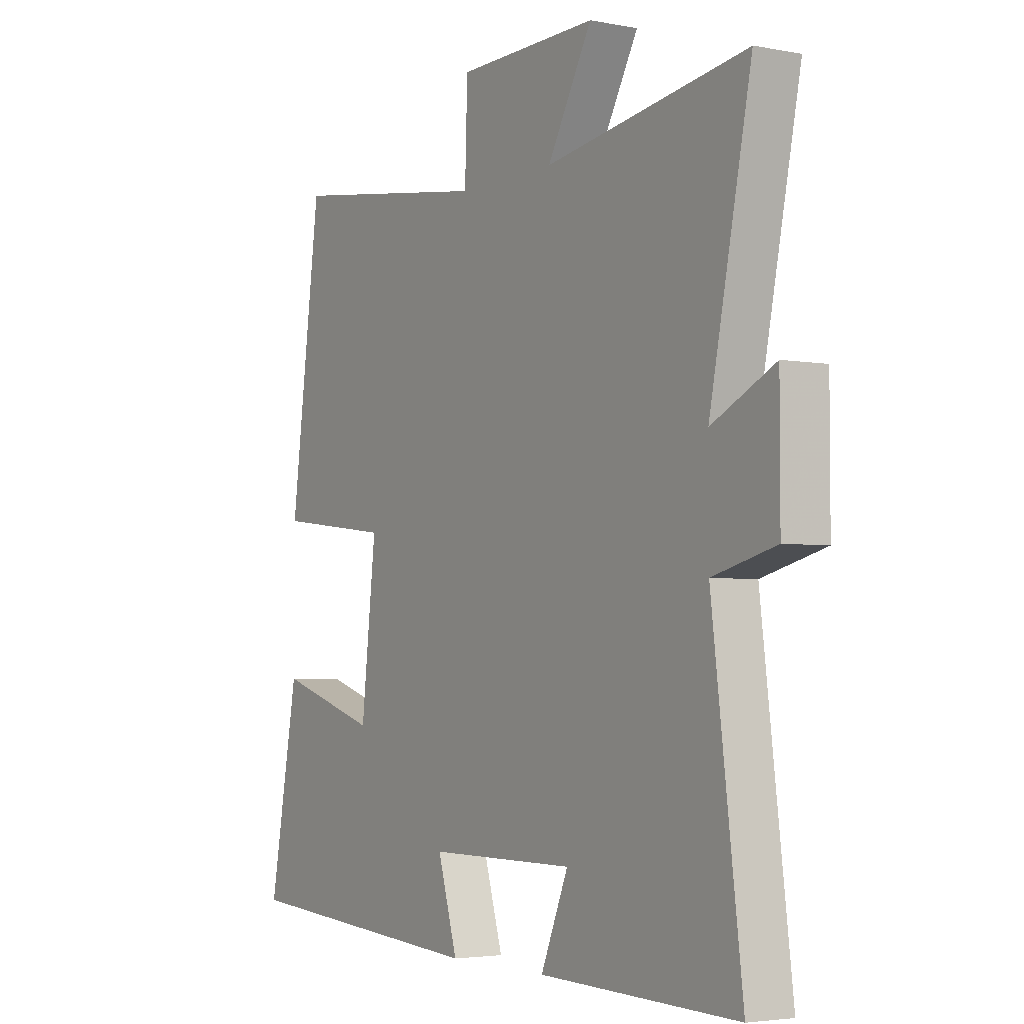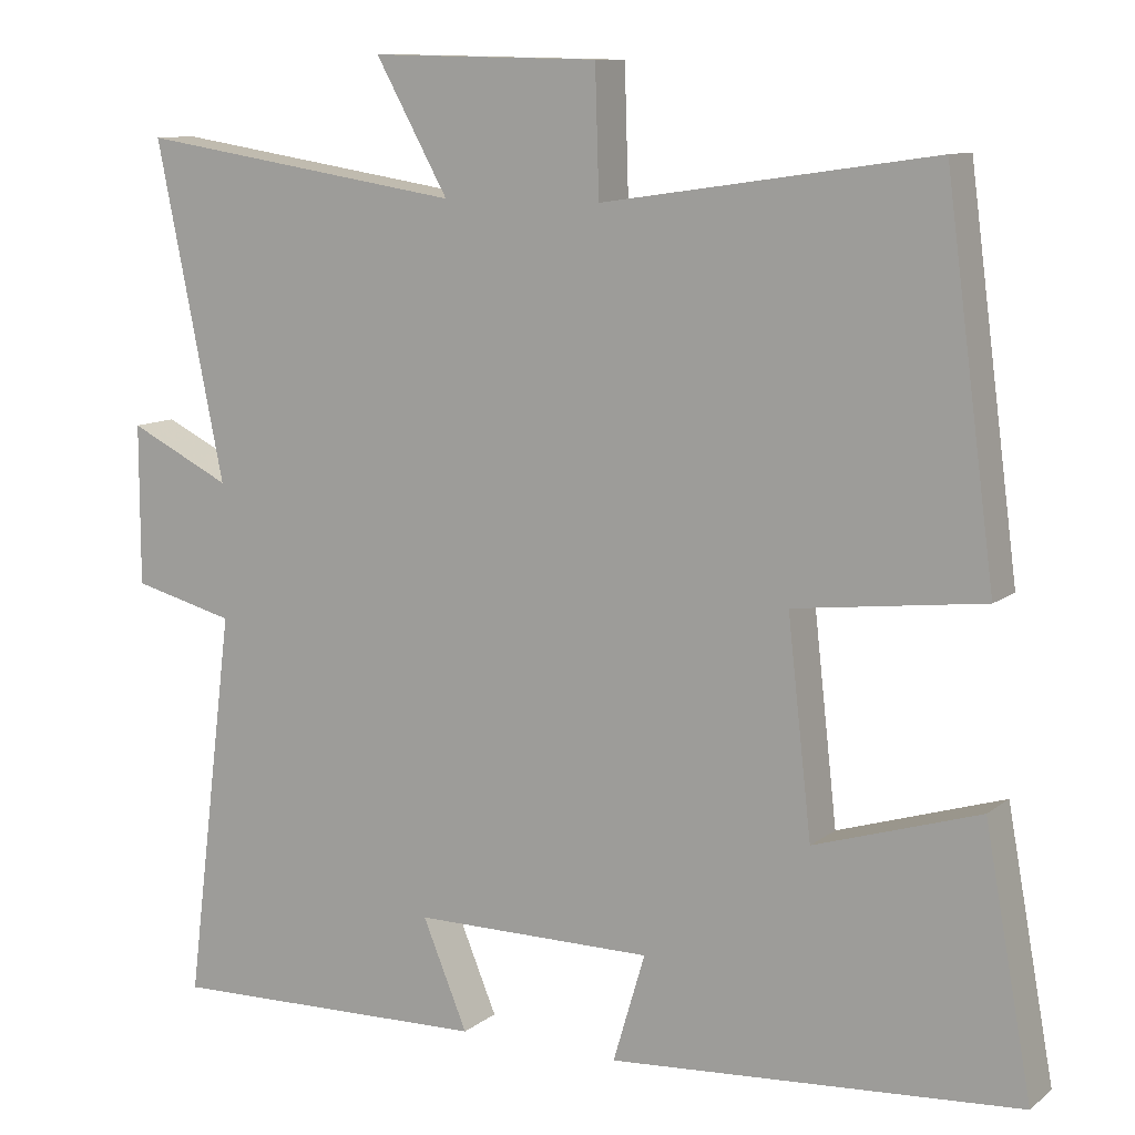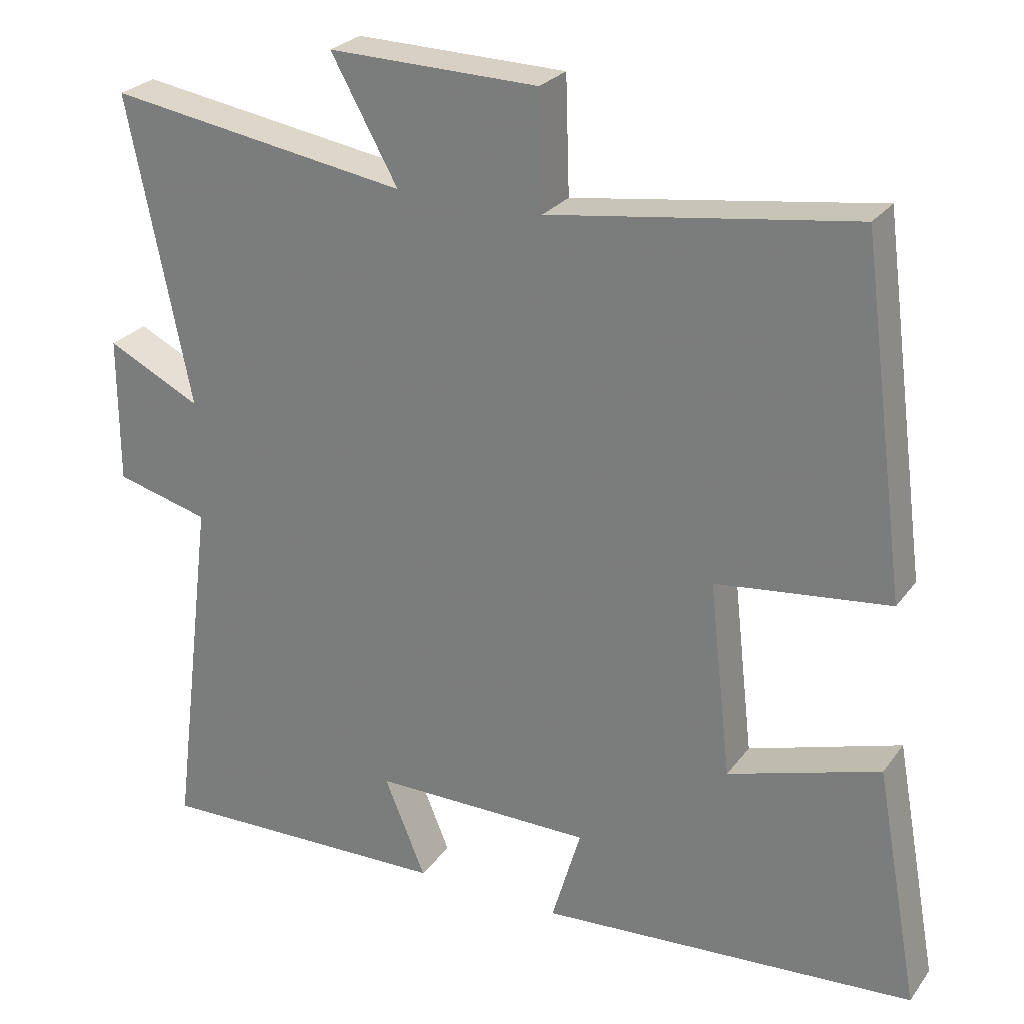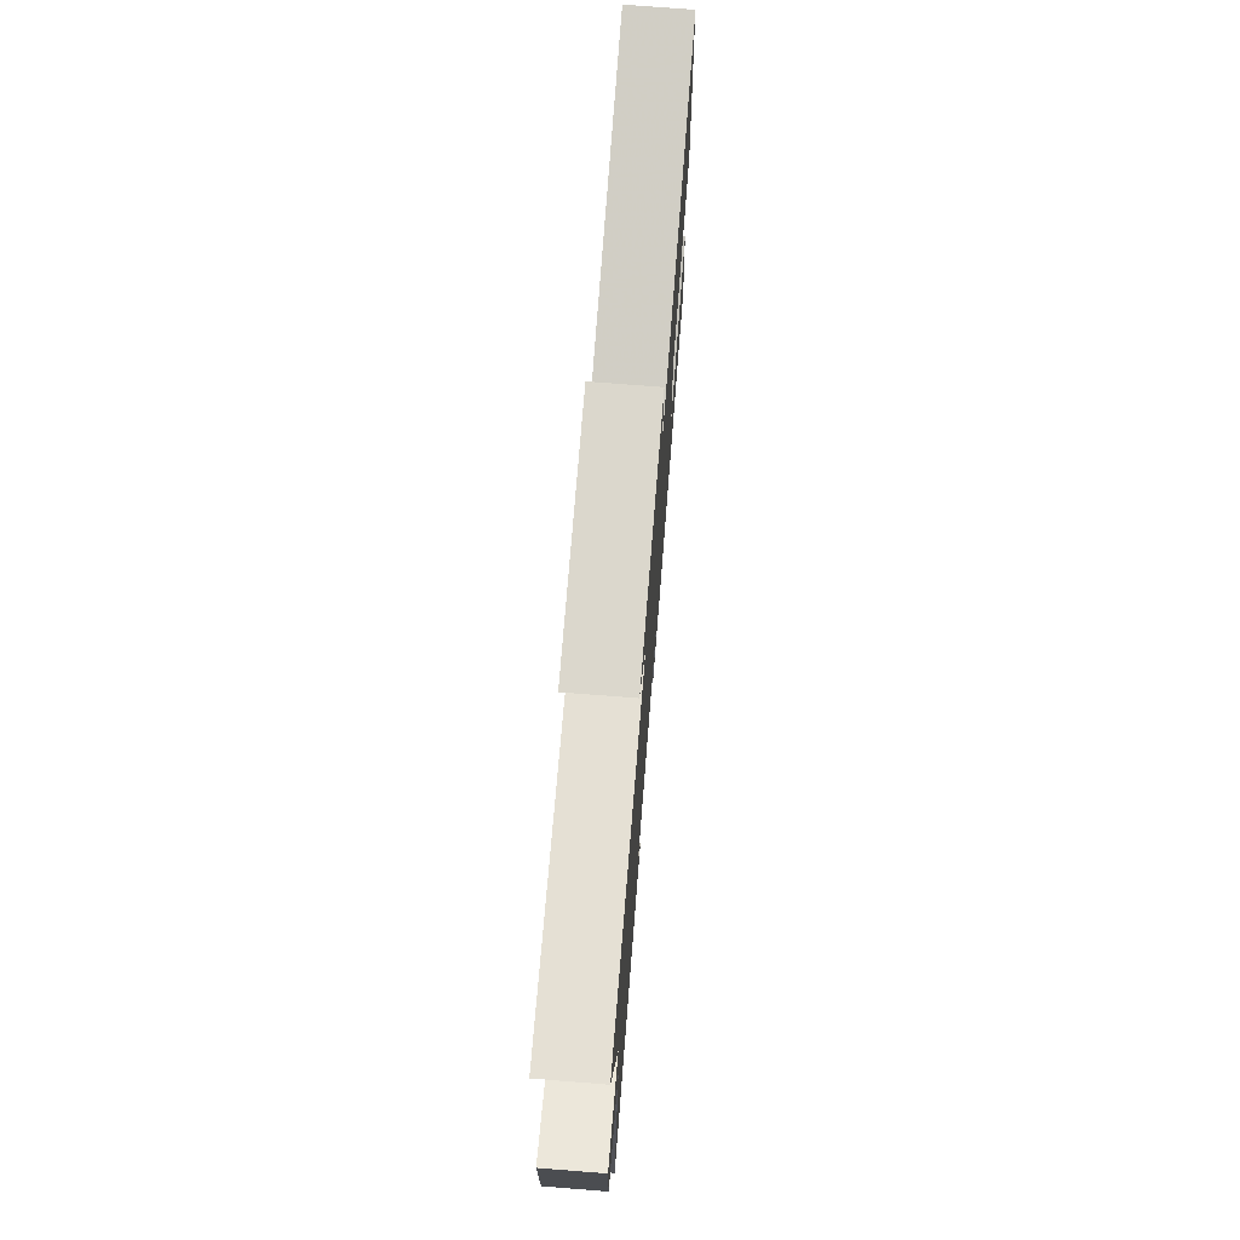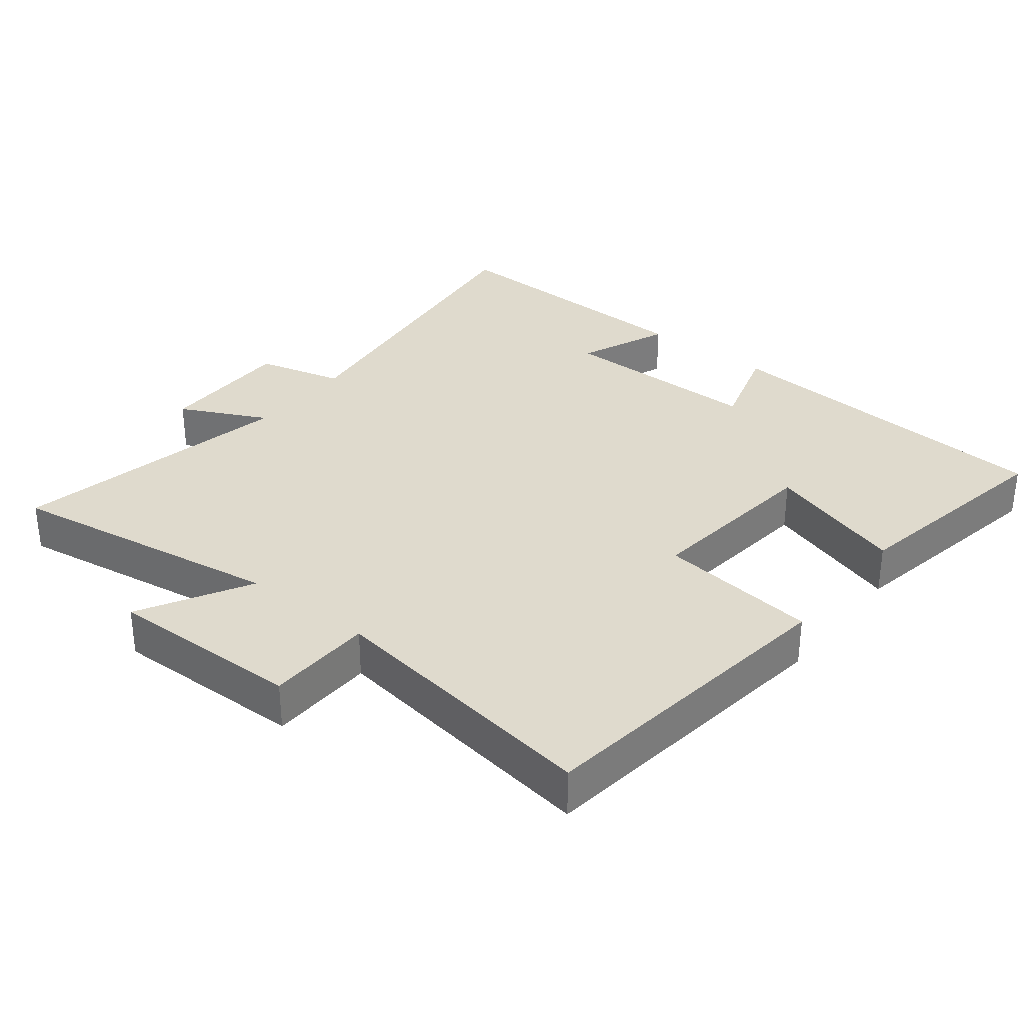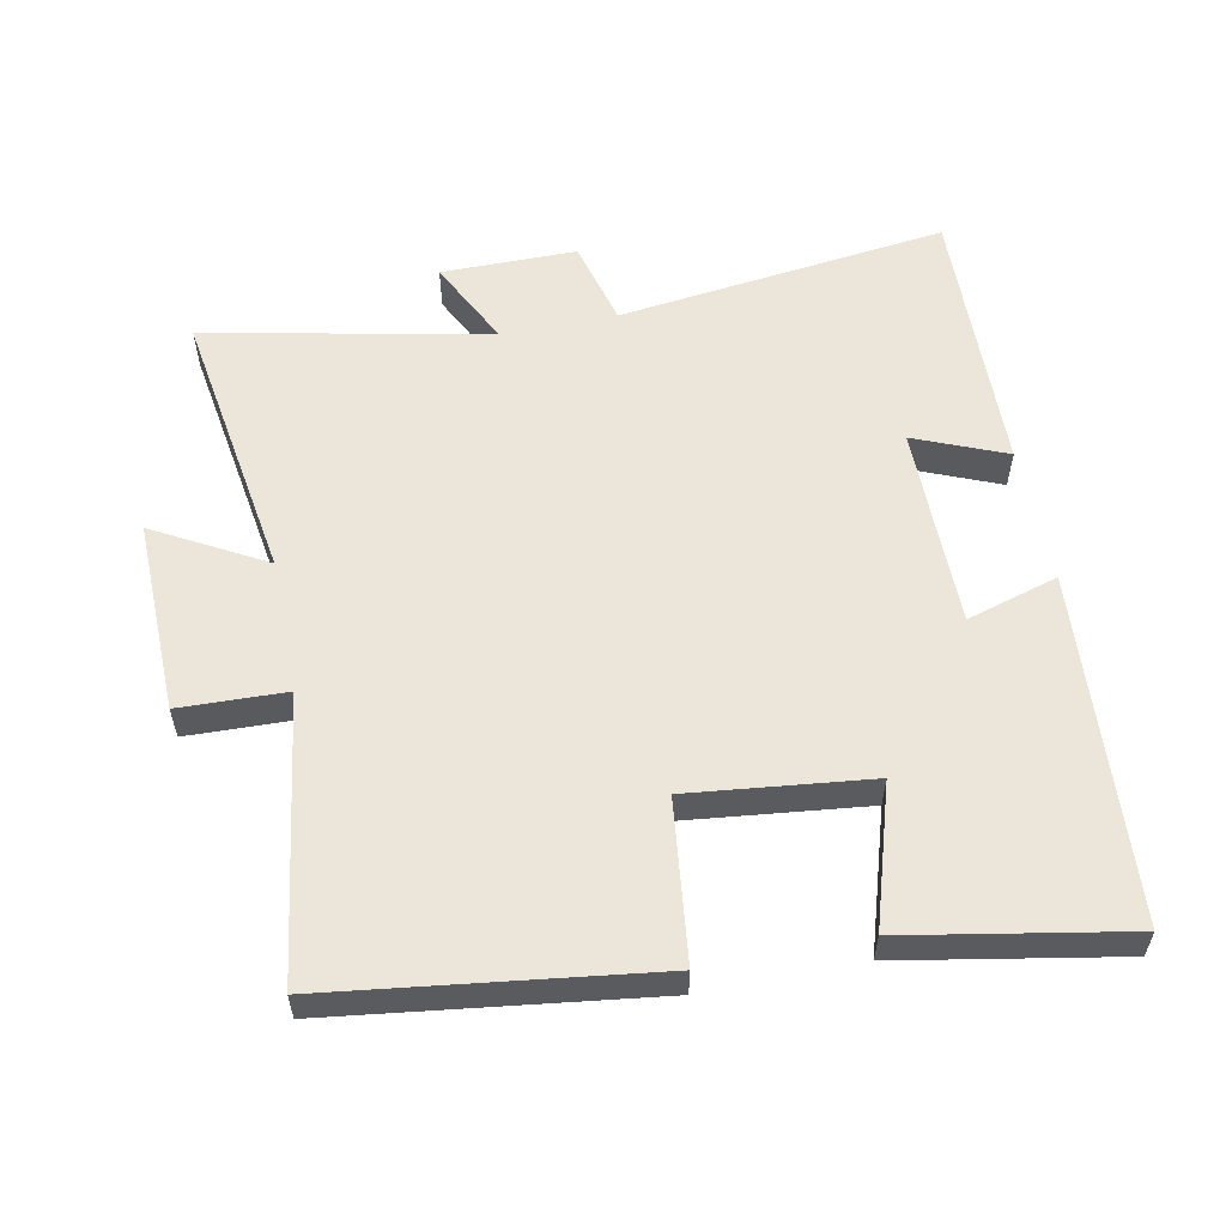
<metadata>
{"format":"obj","ext":"obj","renderer":"f3d","projection":"perspective","resolution":1024,"background":"white","views":[{"elev":-3.6,"azim":-122.6,"up":"+Z"},{"elev":10.3,"azim":29.1,"up":"+Z"},{"elev":26.1,"azim":28.1,"up":"+Z"},{"elev":74.4,"azim":-85.5,"up":"+Z"},{"elev":32.8,"azim":38.2,"up":"+Y"},{"elev":56.8,"azim":78.7,"up":"+Y"}]}
</metadata>
<code>
v 0.559 0.07 -0.464
v 0.047 0.07 -0.5
v 0.087 0.07 -0.365
v -0.213 0.07 -0.365
v -0.157 0.07 -0.5
v -0.561 0.07 -0.511
v -0.5 0.07 -0.024
v -0.628 0.07 0.009
v -0.628 0.07 0.209
v -0.5 0.07 0.146
v -0.585 0.07 0.564
v -0.175 0.07 0.5
v -0.266 0.07 0.663
v 0.02 0.07 0.657
v 0.025 0.07 0.5
v 0.438 0.07 0.56
v 0.5 0.07 0.09
v 0.264 0.07 0.062
v 0.294 0.07 -0.204
v 0.5 0.07 -0.14
v 0.559 0 -0.464
v 0.047 0 -0.5
v 0.087 0 -0.365
v -0.213 0 -0.365
v -0.157 0 -0.5
v -0.561 0 -0.511
v -0.5 0 -0.024
v -0.628 0 0.009
v -0.628 0 0.209
v -0.5 0 0.146
v -0.585 0 0.564
v -0.175 0 0.5
v -0.266 0 0.663
v 0.02 0 0.657
v 0.025 0 0.5
v 0.438 0 0.56
v 0.5 0 0.09
v 0.264 0 0.062
v 0.294 0 -0.204
v 0.5 0 -0.14
f 1 2 3
f 20 1 3
f 19 20 3
f 18 19 3 4
f 15 16 17 18
f 15 18 4
f 12 13 14 15
f 12 15 4
f 10 11 12 4
f 7 8 9 10
f 7 10 4 5
f 5 6 7
f 23 22 21
f 23 21 40
f 23 40 39
f 24 23 39 38
f 38 37 36 35
f 24 38 35
f 35 34 33 32
f 24 35 32
f 24 32 31 30
f 30 29 28 27
f 25 24 30 27
f 27 26 25
f 1 21 22 2
f 2 22 23 3
f 3 23 24 4
f 4 24 25 5
f 5 25 26 6
f 6 26 27 7
f 7 27 28 8
f 8 28 29 9
f 9 29 30 10
f 10 30 31 11
f 11 31 32 12
f 12 32 33 13
f 13 33 34 14
f 14 34 35 15
f 15 35 36 16
f 16 36 37 17
f 17 37 38 18
f 18 38 39 19
f 19 39 40 20
f 20 40 21 1

</code>
